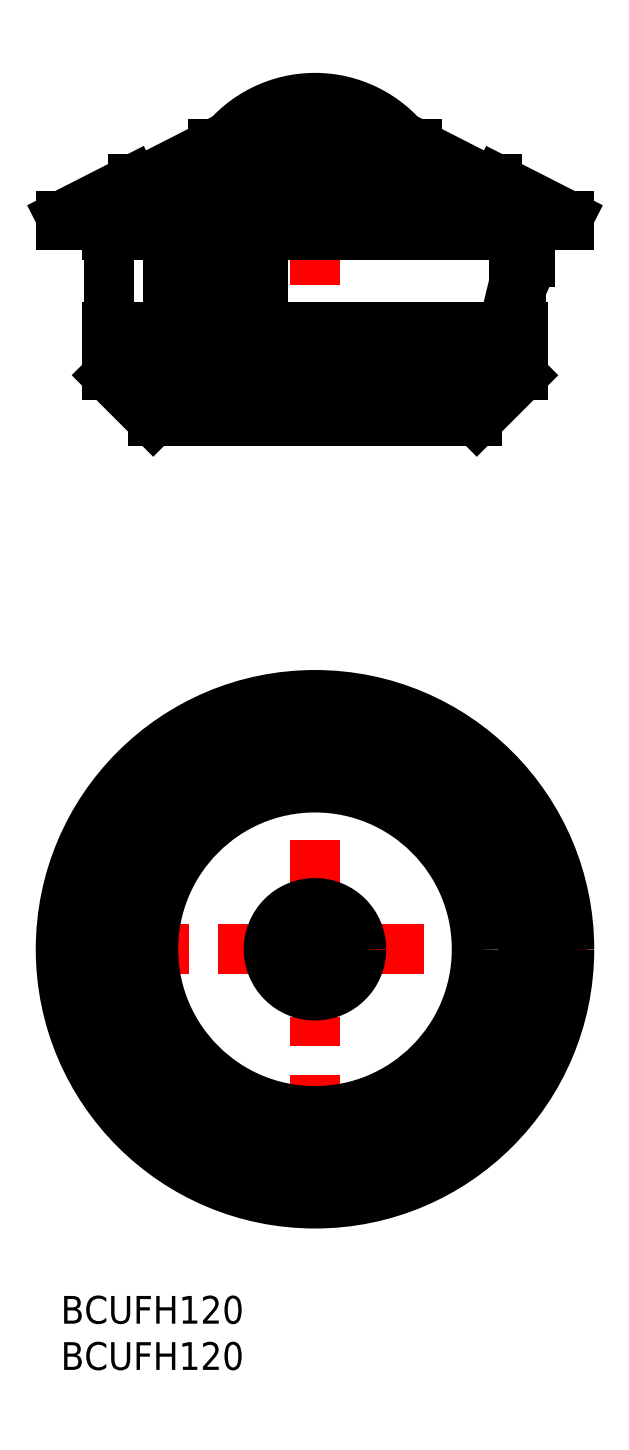
<metadata>
{"format":"dxf","ext":"dxf","renderer":"ezdxf+matplotlib","layout":"modelspace","background":"white","min_lineweight":24,"dpi":150}
</metadata>
<code>
0
SECTION
2
ENTITIES
0
INSERT
8
MSM_CONTINUOUS
2
*U25
10
0
20
0
30
0
0
INSERT
8
MSM_CONTINUOUS
2
*U26
10
0
20
0
30
0
0
LINE
8
MSM_CENTER
10
-2
20
37.5
30
0
11
57
21
37.5
31
0
0
LINE
8
MSM_CENTER
10
27.5
20
8
30
0
11
27.5
21
67
31
0
0
LINE
8
MSM_CENTER
10
30.1
20
36.2
30
0
11
30.1
21
38.8
31
0
0
LINE
8
MSM_CENTER
10
24.9
20
39.75
30
0
11
27.3
21
39.75
31
0
0
LINE
8
MSM_CENTER
10
26.2
20
38.45
30
0
11
26.2
21
41.05
31
0
0
LINE
8
MSM_CENTER
10
24.9
20
35.25
30
0
11
27.3
21
35.25
31
0
0
LINE
8
MSM_CENTER
10
26.2
20
33.95
30
0
11
26.2
21
36.55
31
0
0
LINE
8
MSM_CENTER
10
27.7
20
35.25
30
0
11
30.1
21
35.25
31
0
0
LINE
8
MSM_CENTER
10
28.8
20
33.95
30
0
11
28.8
21
36.55
31
0
0
LINE
8
MSM_CENTER
10
24.9
20
36.2
30
0
11
24.9
21
38.8
31
0
0
LINE
8
MSM_CENTER
10
27.7
20
39.75
30
0
11
30.1
21
39.75
31
0
0
LINE
8
MSM_CENTER
10
28.8
20
38.45
30
0
11
28.8
21
41.05
31
0
0
CIRCLE
8
MSM_CONTINUOUS
10
27.5
20
37.5
30
0
40
27.5
0
LINE
8
MSM_CONTINUOUS
10
18.96
20
16.68
30
0
11
18.66
21
15.94
31
0
0
LINE
8
MSM_CONTINUOUS
10
13.74
20
19.7
30
0
11
13.25
21
19.06
31
0
0
ARC
8
MSM_CONTINUOUS
10
27.5
20
37.5
30
0
40
23.3
50
232.3
51
247.7
0
LINE
8
MSM_CONTINUOUS
10
49.8
20
34.49
30
0
11
50.59
21
34.38
31
0
0
LINE
8
MSM_CONTINUOUS
10
49.8
20
40.51
30
0
11
50.59
21
40.62
31
0
0
ARC
8
MSM_CONTINUOUS
10
27.5
20
37.5
30
0
40
23.3
50
352.3
51
7.7
0
LINE
8
MSM_CONTINUOUS
10
18.96
20
58.32
30
0
11
18.66
21
59.06
31
0
0
ARC
8
MSM_CONTINUOUS
10
27.5
20
37.5
30
0
40
23.3
50
112.3
51
127.7
0
LINE
8
MSM_CONTINUOUS
10
13.74
20
55.3
30
0
11
13.25
21
55.94
31
0
0
CIRCLE
8
MSM_CONTINUOUS
10
30.1
20
37.5
30
0
40
0.8
0
CIRCLE
8
MSM_CONTINUOUS
10
26.2
20
39.75
30
0
40
0.8
0
CIRCLE
8
MSM_CONTINUOUS
10
26.2
20
35.25
30
0
40
0.8
0
CIRCLE
8
MSM_CONTINUOUS
10
27.5
20
37.5
30
0
40
0.8
0
CIRCLE
8
MSM_CONTINUOUS
10
28.8
20
35.25
30
0
40
0.8
0
CIRCLE
8
MSM_CONTINUOUS
10
24.9
20
37.5
30
0
40
0.8
0
CIRCLE
8
MSM_CONTINUOUS
10
28.8
20
39.75
30
0
40
0.8
0
CIRCLE
8
MSM_CONTINUOUS
10
27.5
20
37.5
30
0
40
5
0
CIRCLE
8
MSM_CONTINUOUS
10
27.5
20
37.5
30
0
40
22.5
0
CIRCLE
8
MSM_CONTINUOUS
10
27.5
20
37.5
30
0
40
17.5
0
LINE
8
MSM_DASHED
10
49
20
109
30
0
11
49
21
109.4
31
0
0
LINE
8
MSM_CENTER
10
27.5
20
131.6
30
0
11
27.5
21
92.59
31
0
0
LINE
8
MSM_CONTINUOUS
10
49
20
109.4
30
0
11
49.6
21
111.9
31
0
0
LINE
8
MSM_CONTINUOUS
10
49.6
20
114.8
30
0
11
49.6
21
111.9
31
0
0
LINE
8
MSM_CONTINUOUS
10
50.59
20
111.9
30
0
11
50.59
21
114.8
31
0
0
LINE
8
MSM_CONTINUOUS
10
50.8
20
111.9
30
0
11
50.8
21
114.8
31
0
0
ARC
8
MSM_CONTINUOUS
10
41.92
20
113.3
30
0
40
9
50
331.2
51
350.8
0
LINE
8
MSM_CONTINUOUS
10
50.8
20
111.9
30
0
11
50.59
21
111.9
31
0
0
LINE
8
MSM_CONTINUOUS
10
49
20
109.4
30
0
11
49
21
114.8
31
0
0
ARC
8
MSM_CONTINUOUS
10
27.5
20
116.9
30
0
40
12.7
50
37.32
51
142.7
0
LINE
8
MSM_CONTINUOUS
10
16.51
20
124.6
30
0
11
38.49
21
124.6
31
0
0
LINE
8
MSM_CONTINUOUS
10
16.51
20
124.6
30
0
11
9
21
120.8
31
0
0
LINE
8
MSM_CONTINUOUS
10
46
20
120.8
30
0
11
38.49
21
124.6
31
0
0
LINE
8
MSM_CONTINUOUS
10
12.19
20
114.8
30
0
11
12.19
21
109
31
0
0
LINE
8
MSM_CONTINUOUS
10
19.04
20
114.8
30
0
11
19.04
21
111.9
31
0
0
LINE
8
MSM_CONTINUOUS
10
18.66
20
111.9
30
0
11
13.25
21
111.9
31
0
0
LINE
8
MSM_CONTINUOUS
10
18.66
20
111.9
30
0
11
18.66
21
114.8
31
0
0
LINE
8
MSM_CONTINUOUS
10
13.25
20
111.9
30
0
11
13.25
21
114.8
31
0
0
LINE
8
MSM_CONTINUOUS
10
49.8
20
109
30
0
11
49
21
109
31
0
0
LINE
8
MSM_CONTINUOUS
10
49
20
109
30
0
11
49
21
114.8
31
0
0
LINE
8
MSM_CONTINUOUS
10
21.88
20
109
30
0
11
21.88
21
114.8
31
0
0
LINE
8
MSM_CONTINUOUS
10
21.88
20
109
30
0
11
11.62
21
109
31
0
0
LINE
8
MSM_CONTINUOUS
10
11.62
20
109
30
0
11
11.62
21
114.8
31
0
0
LINE
8
MSM_CONTINUOUS
10
5.214
20
114.8
30
0
11
5.214
21
104.8
31
0
0
LINE
8
MSM_CONTINUOUS
10
49.8
20
104.8
30
0
11
49.8
21
109
31
0
0
LINE
8
MSM_CONTINUOUS
10
10
20
94.59
30
0
11
45
21
94.59
31
0
0
LINE
8
MSM_CONTINUOUS
10
45
20
94.59
30
0
11
50
21
99.59
31
0
0
LINE
8
MSM_CONTINUOUS
10
5
20
99.59
30
0
11
10
21
94.59
31
0
0
LINE
8
MSM_CONTINUOUS
10
50
20
114.8
30
0
11
50
21
115.8
31
0
0
LINE
8
MSM_CONTINUOUS
10
5
20
115.8
30
0
11
5
21
114.8
31
0
0
LINE
8
MSM_CONTINUOUS
10
5
20
114.8
30
0
11
50.8
21
114.8
31
0
0
LINE
8
MSM_CONTINUOUS
10
5
20
104.8
30
0
11
50
21
104.8
31
0
0
LINE
8
MSM_CONTINUOUS
10
5
20
99.59
30
0
11
50
21
99.59
31
0
0
LINE
8
MSM_CONTINUOUS
10
50
20
99.59
30
0
11
50
21
104.8
31
0
0
LINE
8
MSM_CONTINUOUS
10
5
20
104.8
30
0
11
5
21
99.59
31
0
0
LINE
8
MSM_CONTINUOUS
10
7.798
20
120.8
30
0
11
47.2
21
120.8
31
0
0
LINE
8
MSM_CONTINUOUS
10
7.798
20
120.8
30
0
11
0
21
116.8
31
0
0
LINE
8
MSM_CONTINUOUS
10
55
20
116.8
30
0
11
47.2
21
120.8
31
0
0
LINE
8
MSM_CONTINUOUS
10
0
20
116.8
30
0
11
55
21
116.8
31
0
0
LINE
8
MSM_CONTINUOUS
10
0
20
115.8
30
0
11
55
21
115.8
31
0
0
LINE
8
MSM_CONTINUOUS
10
55
20
115.8
30
0
11
55
21
116.8
31
0
0
LINE
8
MSM_CONTINUOUS
10
0
20
116.8
30
0
11
0
21
115.8
31
0
0
ARC
8
MSM_CONTINUOUS
10
26.41
20
113.1
30
0
40
13.21
50
185.5
51
198.3
0
ARC
8
MSM_CONTINUOUS
10
39.04
20
113.1
30
0
40
20.42
50
183.3
51
191.6
0
ARC
8
MSM_CONTINUOUS
10
40.49
20
112.7
30
0
40
21.46
50
182.1
51
189.9
0
ARC
8
MSM_CONTINUOUS
10
41.65
20
113.3
30
0
40
9.055
50
331.4
51
350.9
0
ENDSEC
0
EOF

</code>
